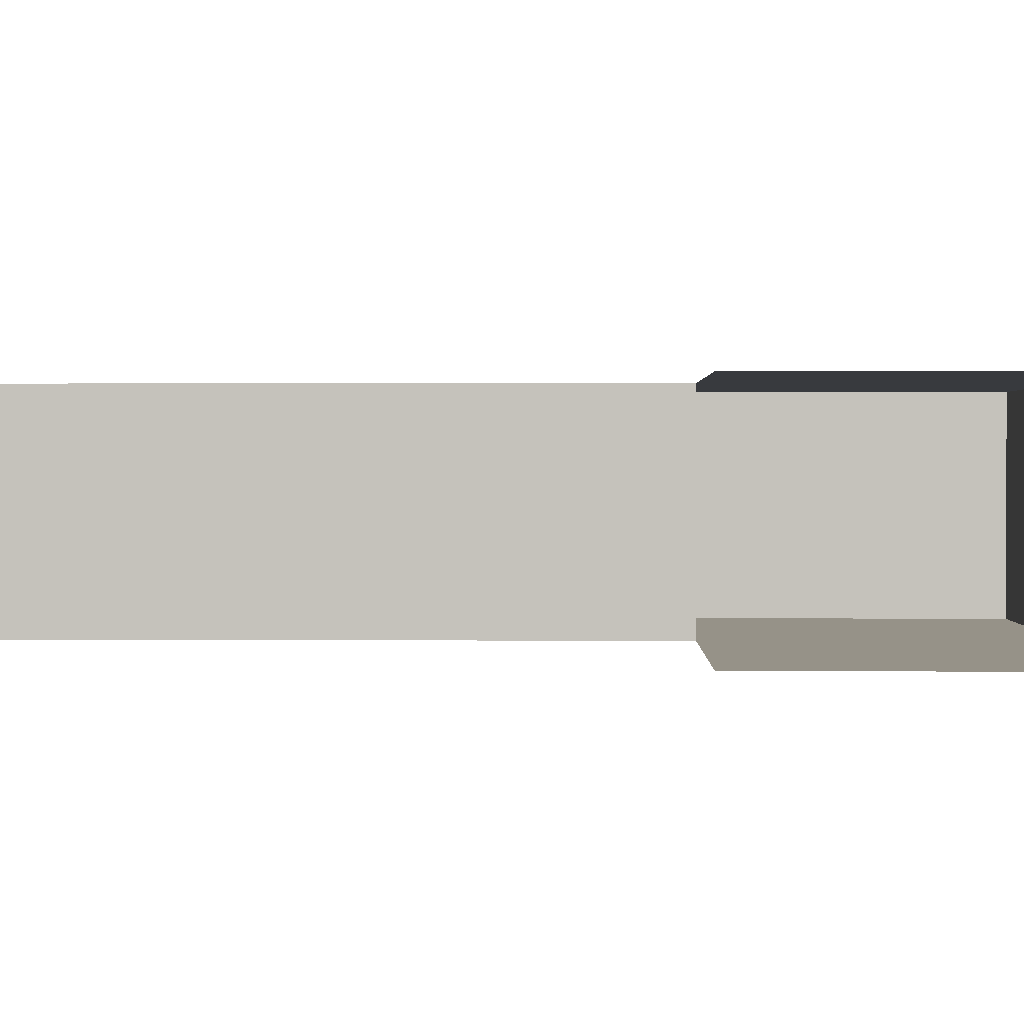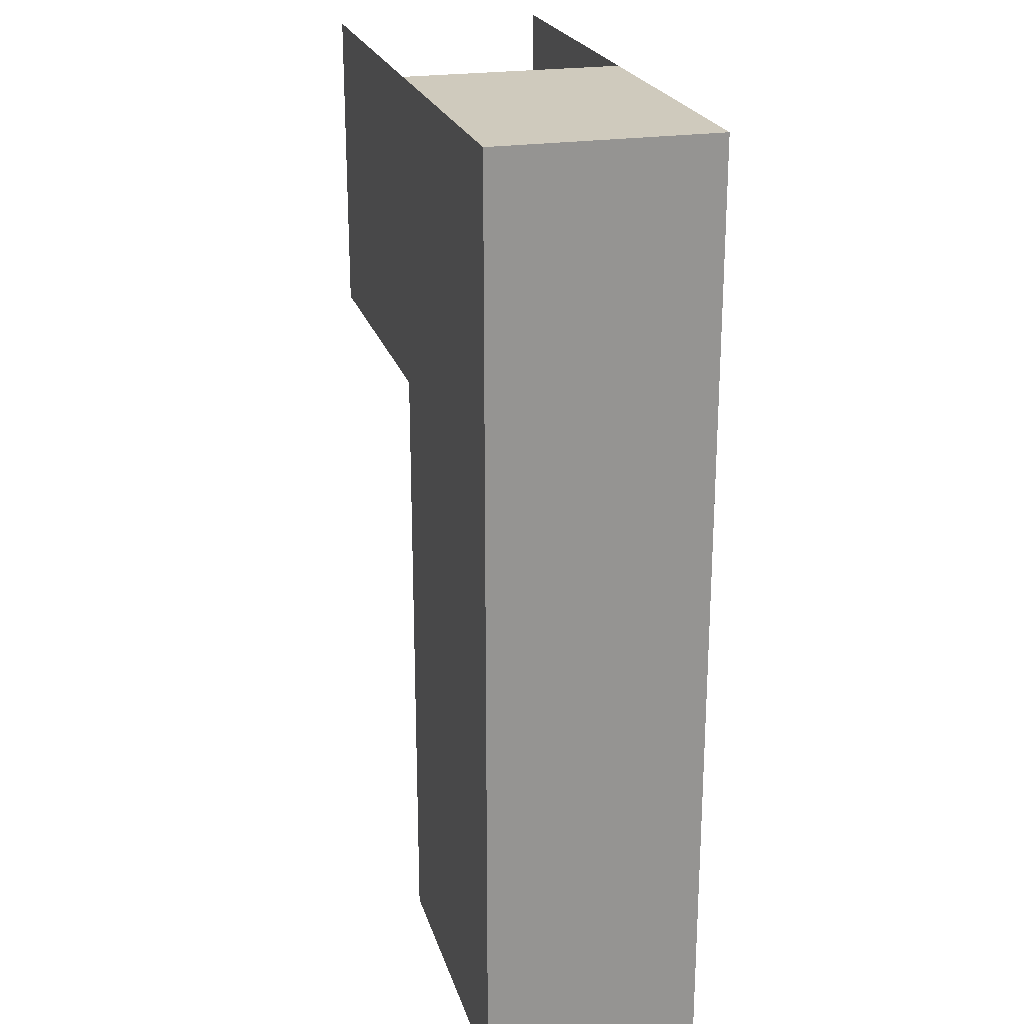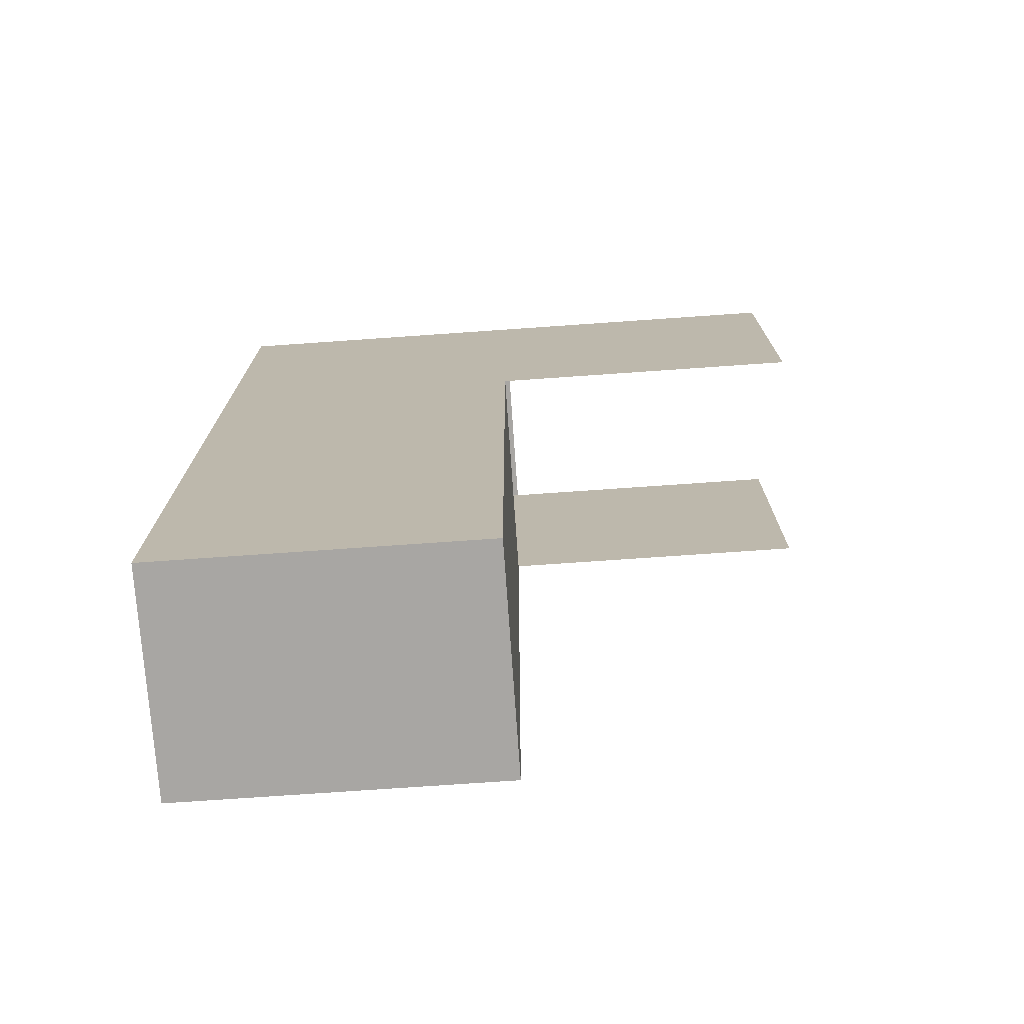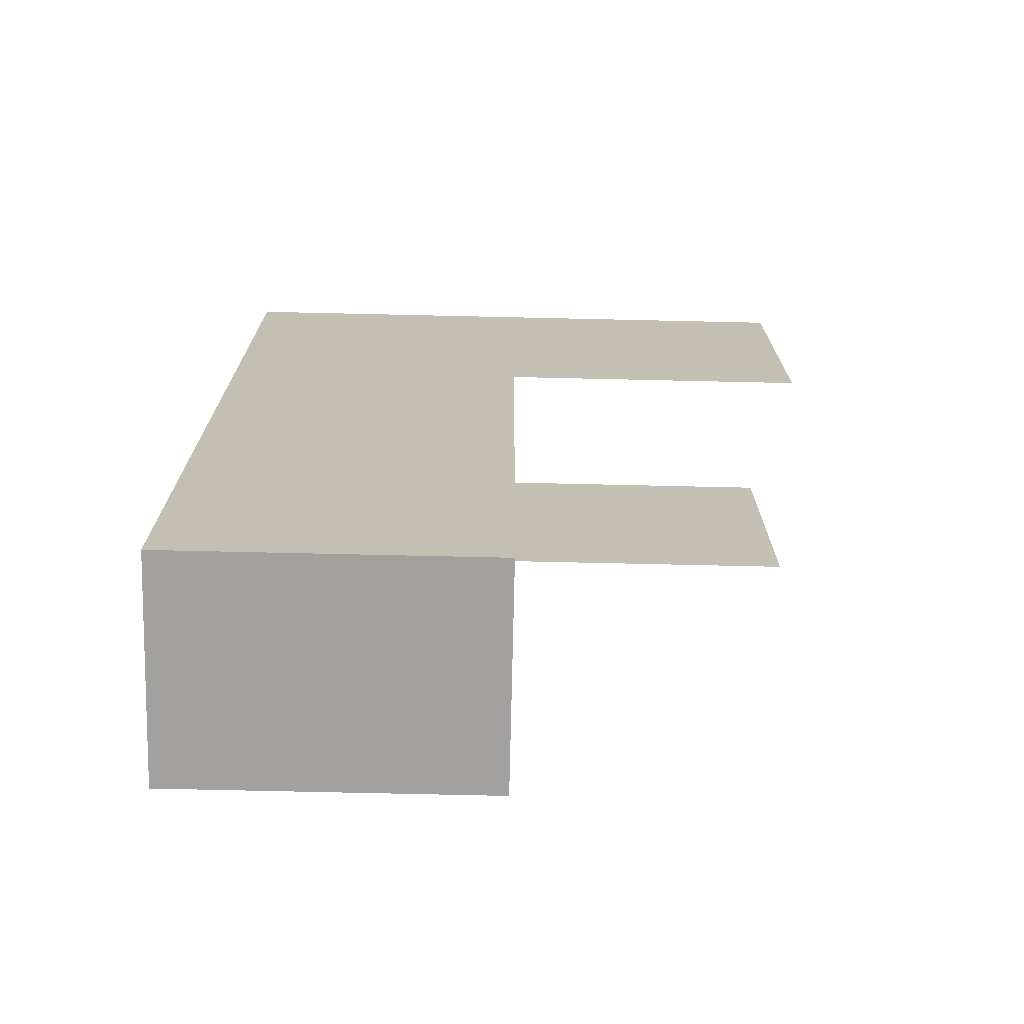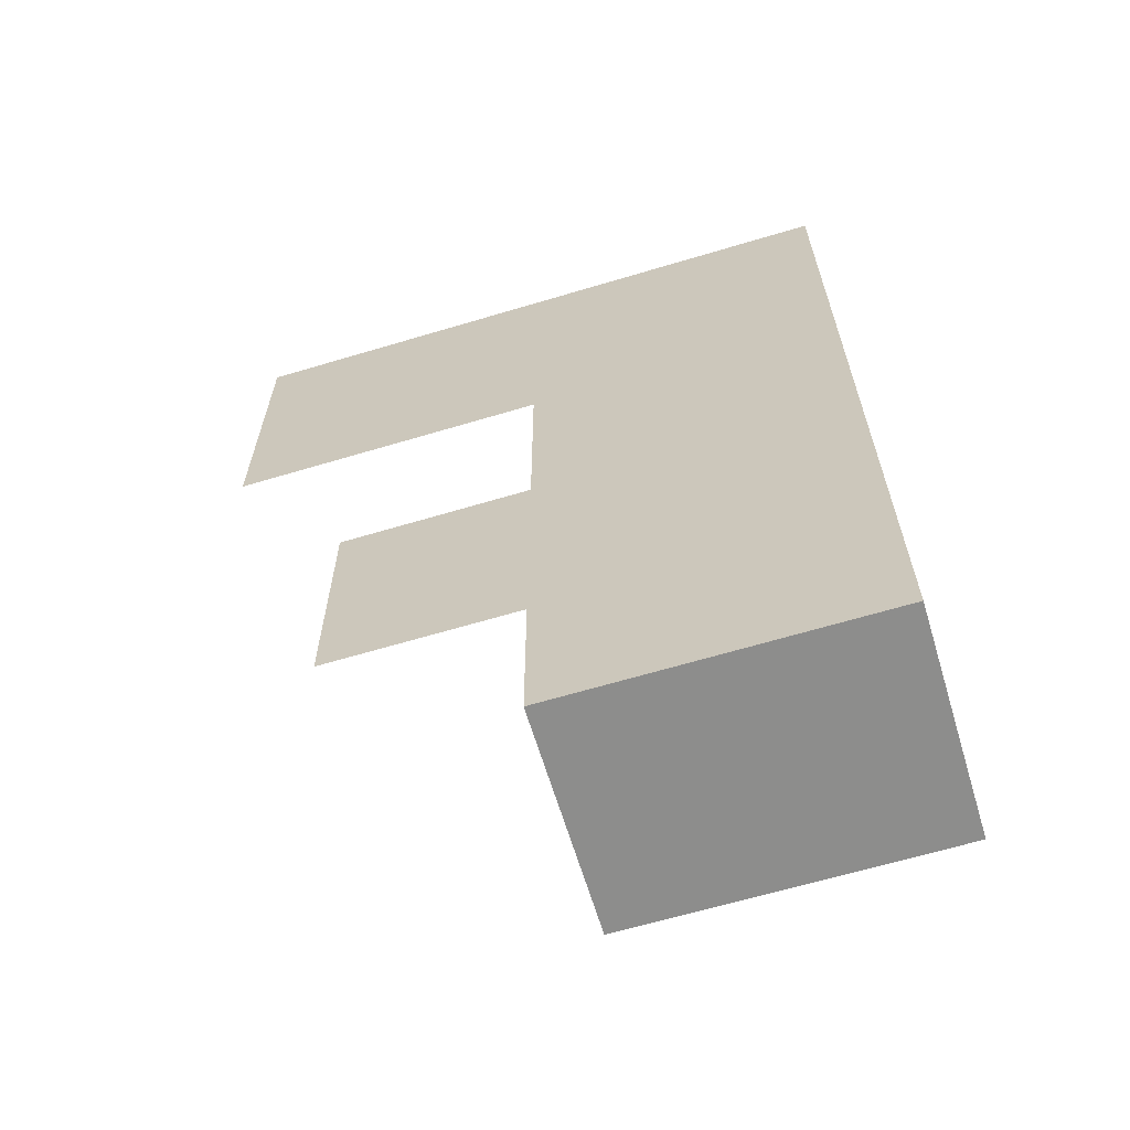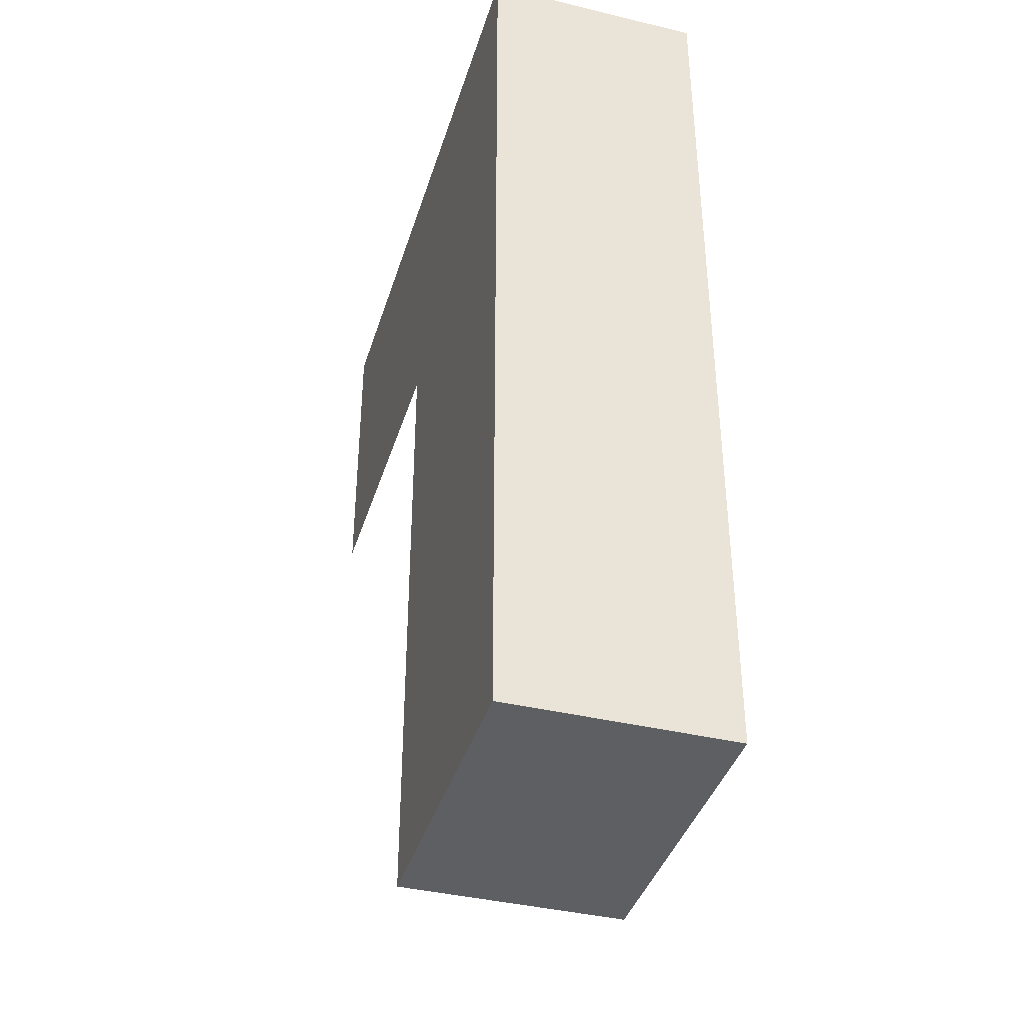
<metadata>
{"format":"obj","ext":"obj","renderer":"f3d","projection":"perspective","resolution":1024,"background":"white","views":[{"elev":1.2,"azim":-88.5,"up":"+Y"},{"elev":22.8,"azim":74.9,"up":"+Z"},{"elev":-74.3,"azim":-176.0,"up":"+Z"},{"elev":-72.3,"azim":178.7,"up":"+Z"},{"elev":-64.4,"azim":16.8,"up":"+Z"},{"elev":-39.5,"azim":73.4,"up":"+Z"}]}
</metadata>
<code>
g default
v -20 -0 20
v 20 -0 20
v -20 0 -20
v 20 0 -20
v -20 28 20
v -20 28 -20
v 20 28 20
v 20 28 -20
g Hall_Cap
f 1 2 4 3
f 1 3 6 5
f 4 2 7 8
f 3 4 8 6
f 5 6 8 7
g default
v -20 -0 60
v 20 -0 60
v -20 0 20
v 20 0 20
v -20 28 60
v -20 28 20
v 20 28 60
v 20 28 20
g Hall_Straight
f 9 10 12 11
f 9 11 14 13
f 12 10 15 16
f 13 14 16 15
g default
v -20 -0 100
v 20 -0 100
v -20 0 60
v 20 0 60
v -20 28 100
v 20 28 100
v 20 28 60
v -20 28 100
v -20 28 60
g Hall_Corner
f 17 18 20 19
f 18 17 21 22
f 20 18 22 23
f 23 22 24 25
g default
v -60 -0 100
v -20 -0 100
v -60 0 60
v -20 0 60
v -20 28 100
v -20 28 60
v -60 28 100
v -60 28 60
g Hall_NoWalls
f 26 27 29 28
f 31 30 32 33

</code>
